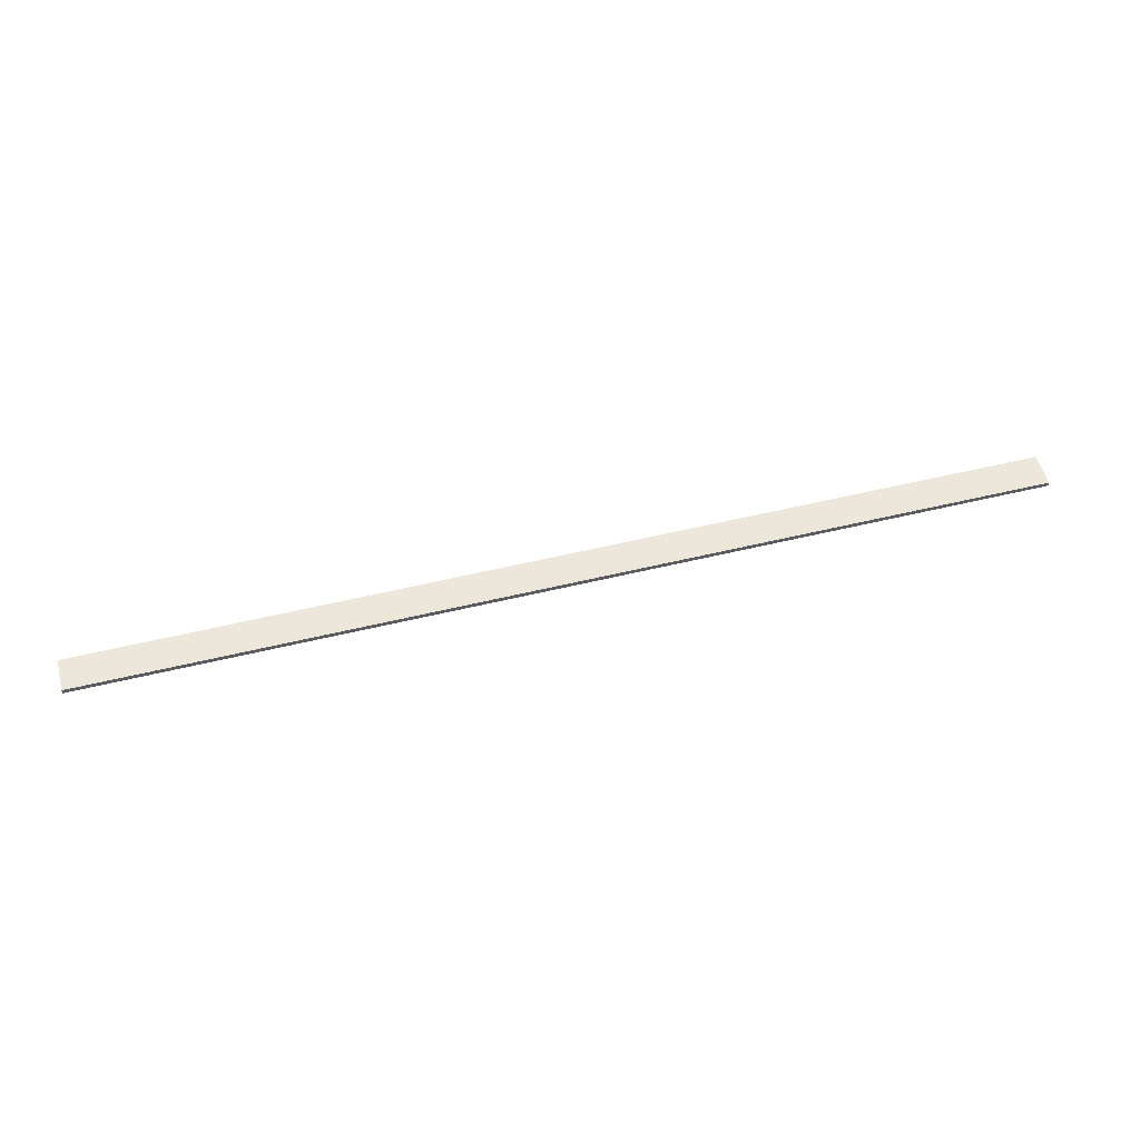
<metadata>
{"format":"obj","ext":"obj","renderer":"f3d","projection":"perspective","resolution":1024,"background":"white","views":[{"elev":53.5,"azim":-14.6,"up":"+Y"}]}
</metadata>
<code>
o Group8/mesh18/mesh18-geometry#mesh18-geometry
v -0.7619 0.4427 0.3294
v 0.8051 0.4348 0.3294
v -0.7619 0.4348 0.3294
v 0.8051 0.4427 0.3294
v -0.7619 0.4348 0.3848
v 0.8051 0.4427 0.3848
v 0.8051 0.4348 0.3848
v -0.7619 0.4427 0.3848
f 1 2 3
f 2 1 4
f 3 2 1
f 4 1 2
f 2 5 3
f 3 5 2
f 5 1 3
f 3 1 5
f 1 6 4
f 4 6 1
f 6 2 4
f 4 2 6
f 5 2 7
f 7 2 5
f 1 5 8
f 8 5 1
f 6 1 8
f 8 1 6
f 2 6 7
f 7 6 2
f 6 5 7
f 7 5 6
f 5 6 8
f 8 6 5

</code>
